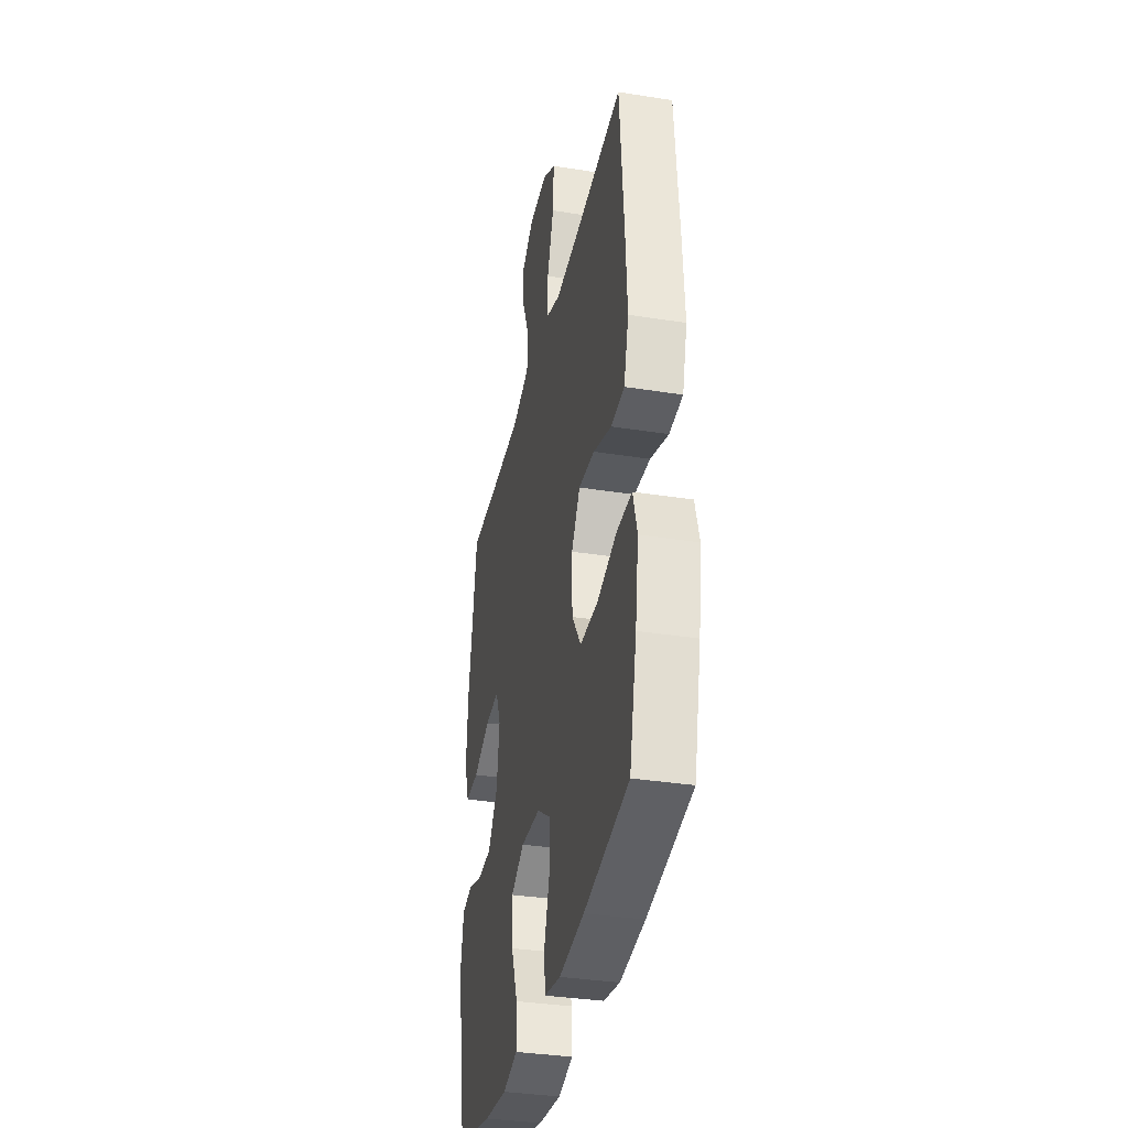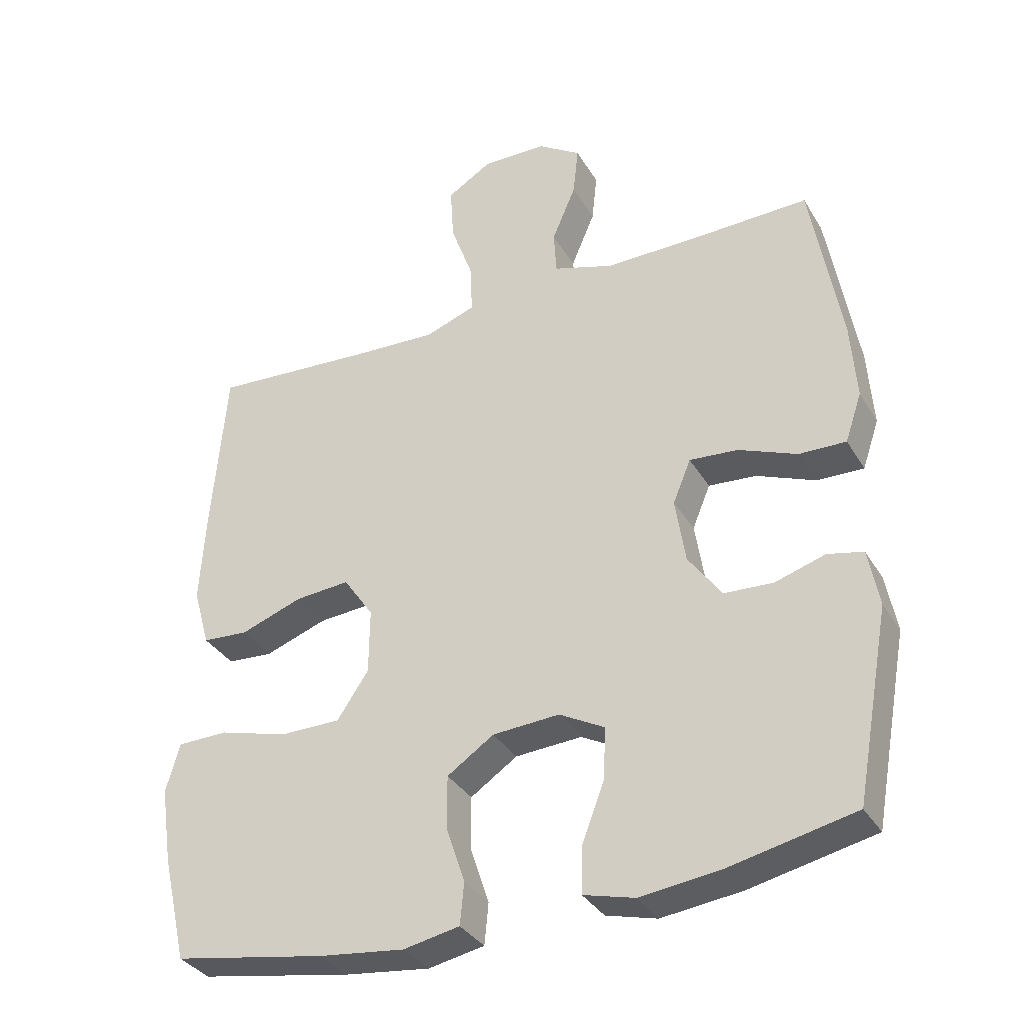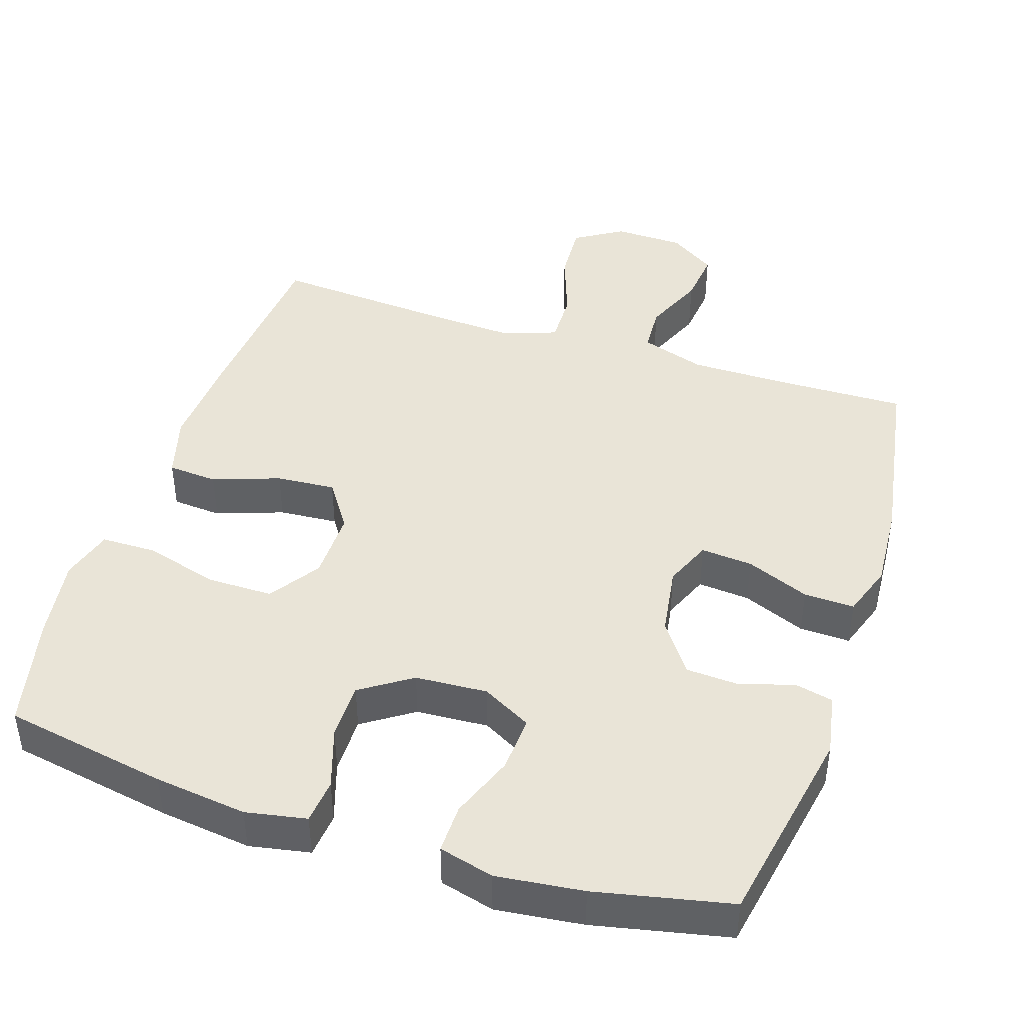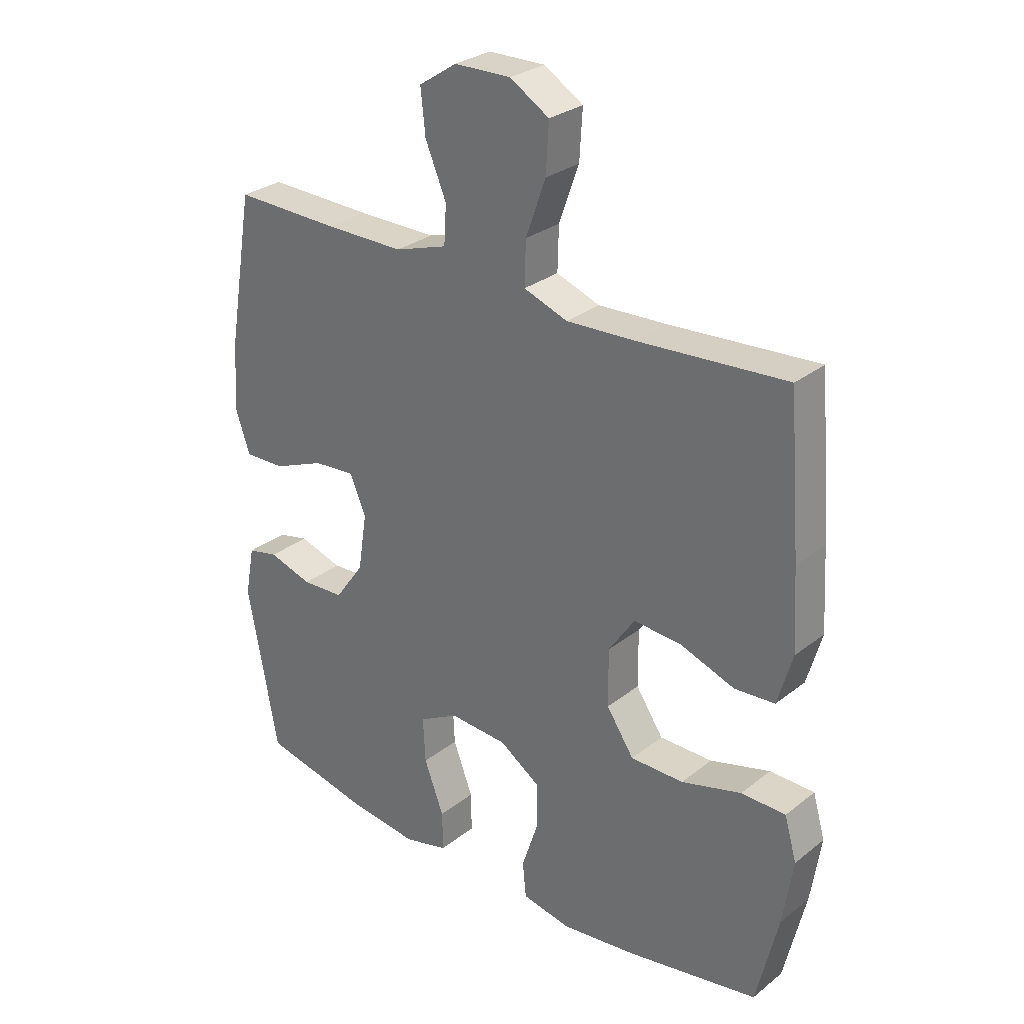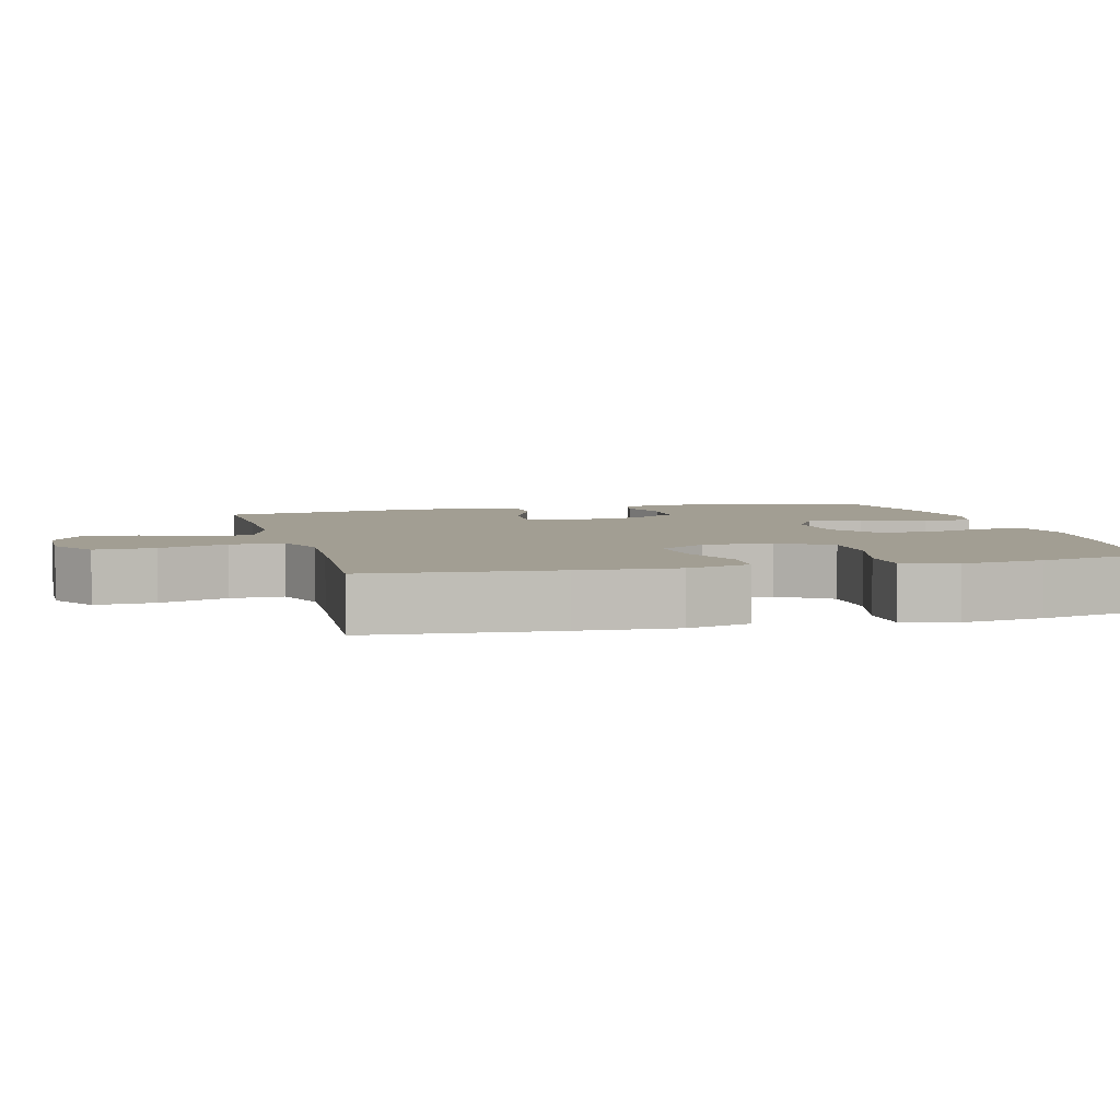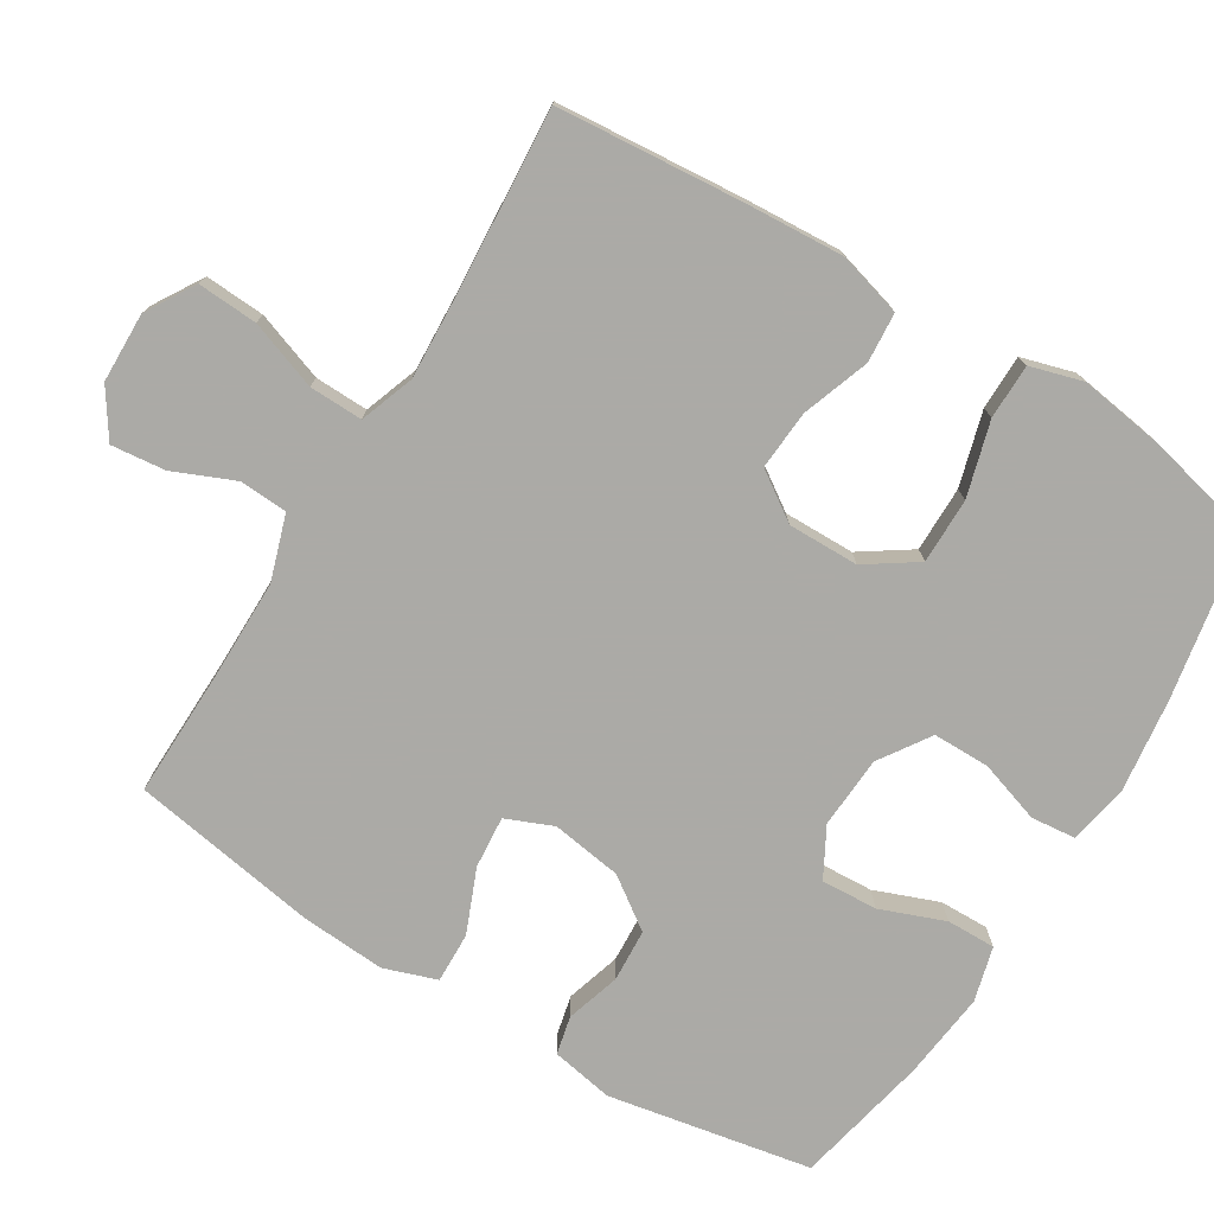
<metadata>
{"format":"obj","ext":"obj","renderer":"f3d","projection":"perspective","resolution":1024,"background":"white","views":[{"elev":-35.1,"azim":78.1,"up":"+Z"},{"elev":-34.5,"azim":-153.1,"up":"+Z"},{"elev":43.5,"azim":-161.9,"up":"+Y"},{"elev":28.9,"azim":40.8,"up":"+Z"},{"elev":5.0,"azim":75.4,"up":"+Y"},{"elev":-75.9,"azim":58.6,"up":"+Y"}]}
</metadata>
<code>
v 0.5 0.07 -0.5
v 0.272 0.07 -0.541
v 0.144 0.07 -0.557
v 0.06 0.07 -0.541
v 0.054 0.07 -0.479
v 0.082 0.07 -0.394
v 0.082 0.07 -0.315
v 0.012 0.07 -0.268
v -0.088 0.07 -0.262
v -0.156 0.07 -0.299
v -0.152 0.07 -0.377
v -0.118 0.07 -0.466
v -0.117 0.07 -0.534
v -0.193 0.07 -0.554
v -0.313 0.07 -0.54
v -0.5 0.07 -0.5
v -0.552 0.07 -0.218
v -0.536 0.07 -0.132
v -0.483 0.07 -0.12
v -0.408 0.07 -0.143
v -0.335 0.07 -0.139
v -0.285 0.07 -0.069
v -0.27 0.07 0.029
v -0.297 0.07 0.094
v -0.369 0.07 0.088
v -0.457 0.07 0.052
v -0.527 0.07 0.05
v -0.552 0.07 0.123
v -0.544 0.07 0.241
v -0.5 0.07 0.5
v -0.321 0.07 0.496
v -0.184 0.07 0.496
v -0.094 0.07 0.525
v -0.09 0.07 0.591
v -0.126 0.07 0.676
v -0.134 0.07 0.751
v -0.069 0.07 0.794
v 0.028 0.07 0.796
v 0.095 0.07 0.755
v 0.09 0.07 0.672
v 0.056 0.07 0.577
v 0.054 0.07 0.503
v 0.129 0.07 0.476
v 0.248 0.07 0.482
v 0.5 0.07 0.5
v 0.521 0.07 0.242
v 0.529 0.07 0.106
v 0.504 0.07 0.018
v 0.435 0.07 0.013
v 0.342 0.07 0.046
v 0.26 0.07 0.052
v 0.215 0.07 -0.014
v 0.216 0.07 -0.112
v 0.263 0.07 -0.182
v 0.354 0.07 -0.182
v 0.457 0.07 -0.153
v 0.533 0.07 -0.154
v 0.554 0.07 -0.227
v 0.537 0.07 -0.341
v 0.5 0 -0.5
v 0.272 0 -0.541
v 0.144 0 -0.557
v 0.06 0 -0.541
v 0.054 0 -0.479
v 0.082 0 -0.394
v 0.082 0 -0.315
v 0.012 0 -0.268
v -0.088 0 -0.262
v -0.156 0 -0.299
v -0.152 0 -0.377
v -0.118 0 -0.466
v -0.117 0 -0.534
v -0.193 0 -0.554
v -0.313 0 -0.54
v -0.5 0 -0.5
v -0.552 0 -0.218
v -0.536 0 -0.132
v -0.483 0 -0.12
v -0.408 0 -0.143
v -0.335 0 -0.139
v -0.285 0 -0.069
v -0.27 0 0.029
v -0.297 0 0.094
v -0.369 0 0.088
v -0.457 0 0.052
v -0.527 0 0.05
v -0.552 0 0.123
v -0.544 0 0.241
v -0.5 0 0.5
v -0.321 0 0.496
v -0.184 0 0.496
v -0.094 0 0.525
v -0.09 0 0.591
v -0.126 0 0.676
v -0.134 0 0.751
v -0.069 0 0.794
v 0.028 0 0.796
v 0.095 0 0.755
v 0.09 0 0.672
v 0.056 0 0.577
v 0.054 0 0.503
v 0.129 0 0.476
v 0.248 0 0.482
v 0.5 0 0.5
v 0.521 0 0.242
v 0.529 0 0.106
v 0.504 0 0.018
v 0.435 0 0.013
v 0.342 0 0.046
v 0.26 0 0.052
v 0.215 0 -0.014
v 0.216 0 -0.112
v 0.263 0 -0.182
v 0.354 0 -0.182
v 0.457 0 -0.153
v 0.533 0 -0.154
v 0.554 0 -0.227
v 0.537 0 -0.341
f 4 5 6
f 3 4 6
f 2 3 6
f 1 2 6
f 59 1 6
f 58 59 6
f 57 58 6
f 56 57 6
f 55 56 6
f 54 55 6 7
f 53 54 7 8
f 52 53 8 9
f 51 52 9 10
f 48 49 50
f 47 48 50
f 46 47 50
f 45 46 50
f 44 45 50
f 43 44 50 51
f 42 43 51 10
f 39 40 41
f 38 39 41
f 37 38 41
f 36 37 41
f 35 36 41
f 34 35 41
f 33 34 41 42
f 32 33 42 10
f 29 30 31
f 28 29 31
f 27 28 31
f 26 27 31
f 25 26 31
f 24 25 31 32
f 23 24 32
f 22 23 32 10
f 18 19 20
f 17 18 20
f 16 17 20
f 15 16 20
f 14 15 20
f 13 14 20
f 12 13 20
f 11 12 20
f 11 20 21
f 10 11 21 22
f 65 64 63
f 65 63 62
f 65 62 61
f 65 61 60
f 65 60 118
f 65 118 117
f 65 117 116
f 65 116 115
f 65 115 114
f 66 65 114 113
f 67 66 113 112
f 68 67 112 111
f 69 68 111 110
f 109 108 107
f 109 107 106
f 109 106 105
f 109 105 104
f 109 104 103
f 110 109 103 102
f 69 110 102 101
f 100 99 98
f 100 98 97
f 100 97 96
f 100 96 95
f 100 95 94
f 100 94 93
f 101 100 93 92
f 69 101 92 91
f 90 89 88
f 90 88 87
f 90 87 86
f 90 86 85
f 90 85 84
f 91 90 84 83
f 91 83 82
f 69 91 82 81
f 79 78 77
f 79 77 76
f 79 76 75
f 79 75 74
f 79 74 73
f 79 73 72
f 79 72 71
f 79 71 70
f 80 79 70
f 81 80 70 69
f 1 60 61 2
f 2 61 62 3
f 3 62 63 4
f 4 63 64 5
f 5 64 65 6
f 6 65 66 7
f 7 66 67 8
f 8 67 68 9
f 9 68 69 10
f 10 69 70 11
f 11 70 71 12
f 12 71 72 13
f 13 72 73 14
f 14 73 74 15
f 15 74 75 16
f 16 75 76 17
f 17 76 77 18
f 18 77 78 19
f 19 78 79 20
f 20 79 80 21
f 21 80 81 22
f 22 81 82 23
f 23 82 83 24
f 24 83 84 25
f 25 84 85 26
f 26 85 86 27
f 27 86 87 28
f 28 87 88 29
f 29 88 89 30
f 30 89 90 31
f 31 90 91 32
f 32 91 92 33
f 33 92 93 34
f 34 93 94 35
f 35 94 95 36
f 36 95 96 37
f 37 96 97 38
f 38 97 98 39
f 39 98 99 40
f 40 99 100 41
f 41 100 101 42
f 42 101 102 43
f 43 102 103 44
f 44 103 104 45
f 45 104 105 46
f 46 105 106 47
f 47 106 107 48
f 48 107 108 49
f 49 108 109 50
f 50 109 110 51
f 51 110 111 52
f 52 111 112 53
f 53 112 113 54
f 54 113 114 55
f 55 114 115 56
f 56 115 116 57
f 57 116 117 58
f 58 117 118 59
f 59 118 60 1

</code>
